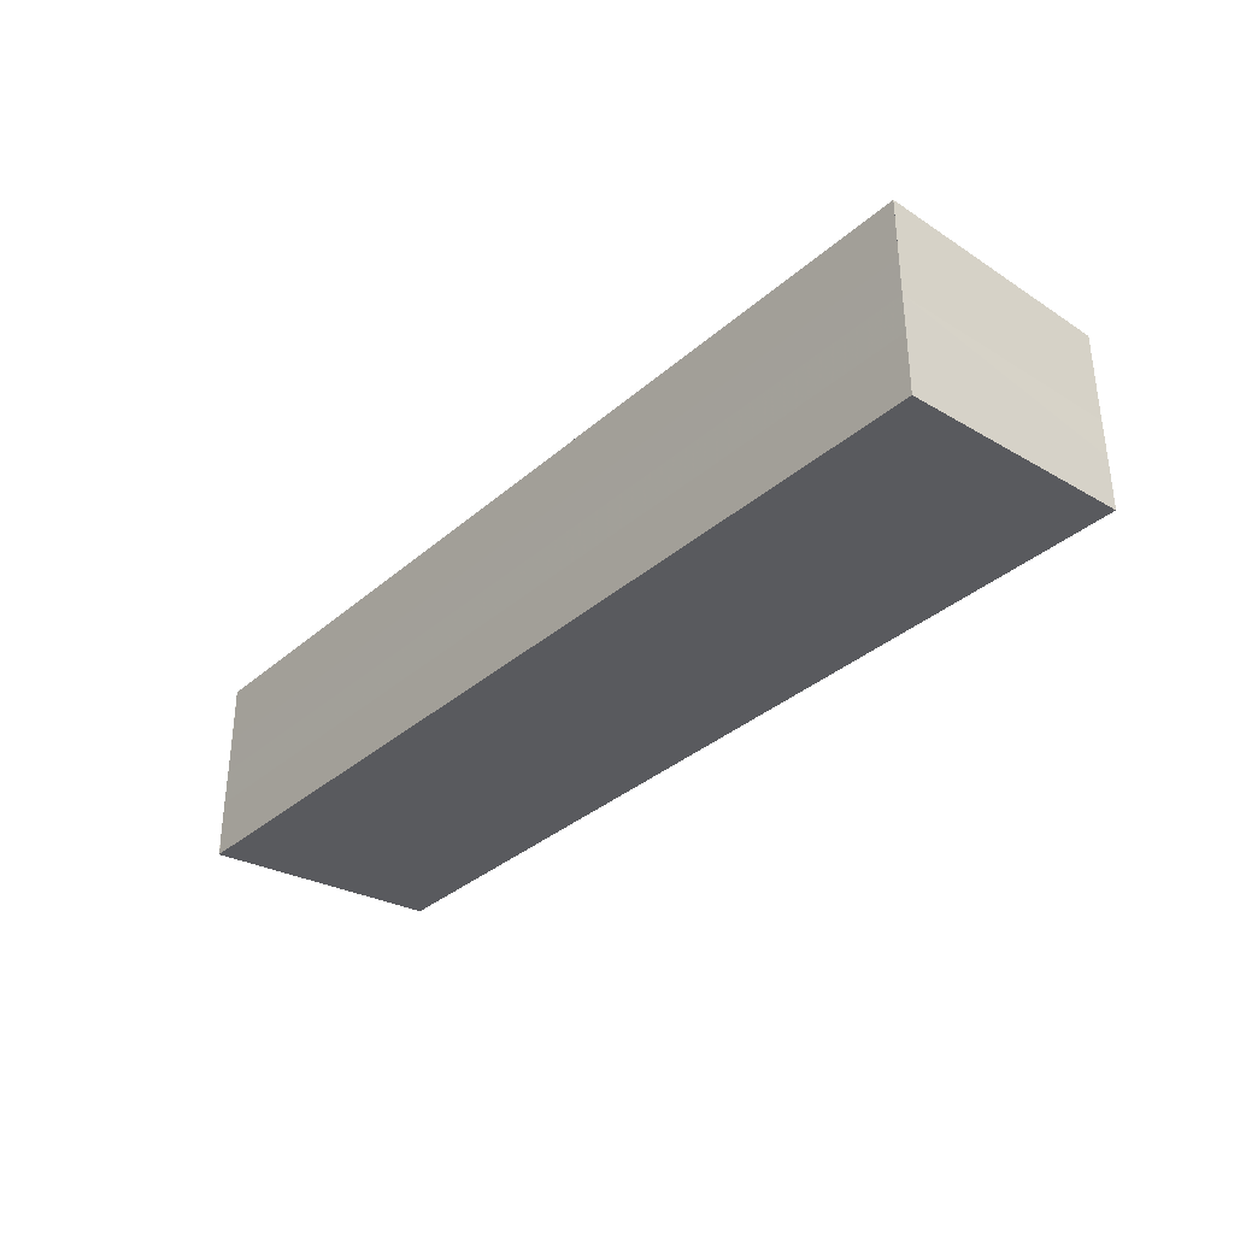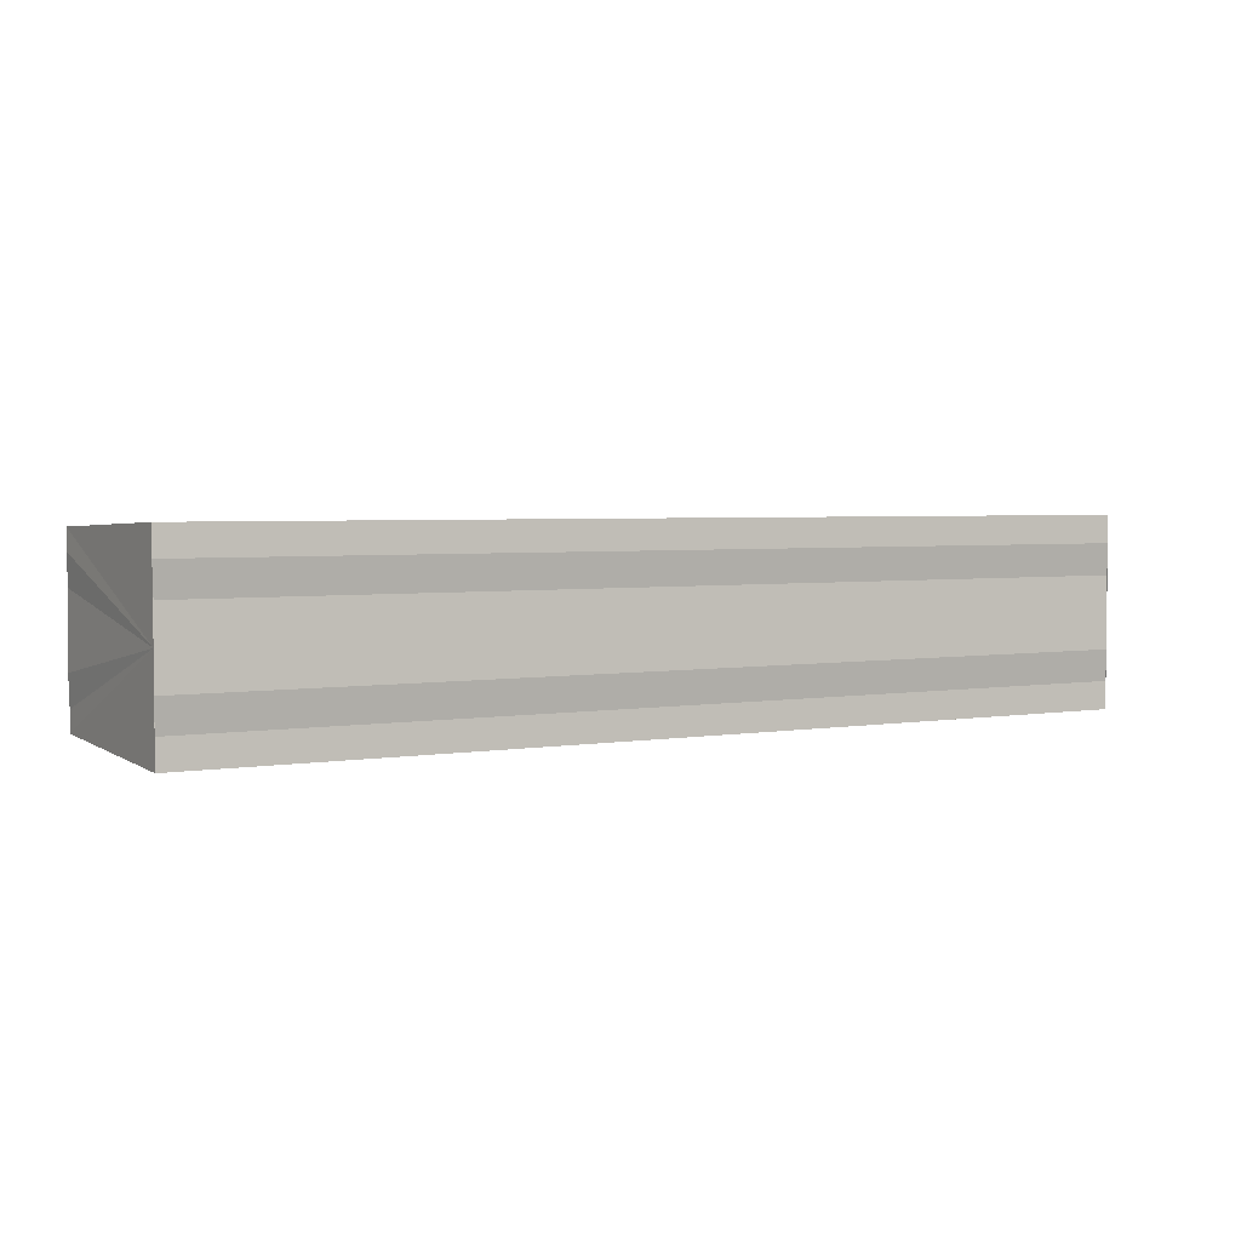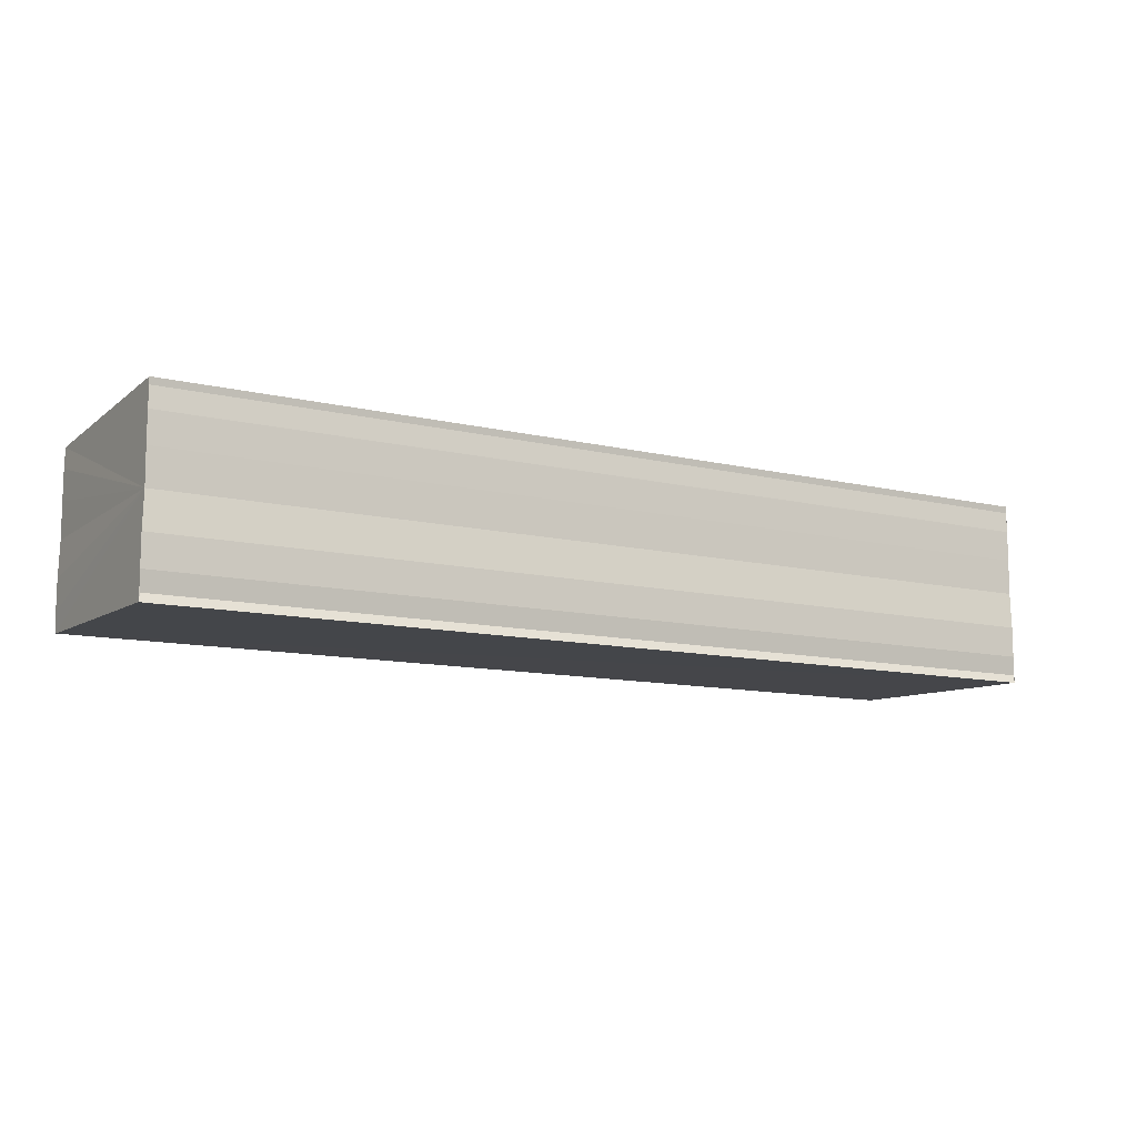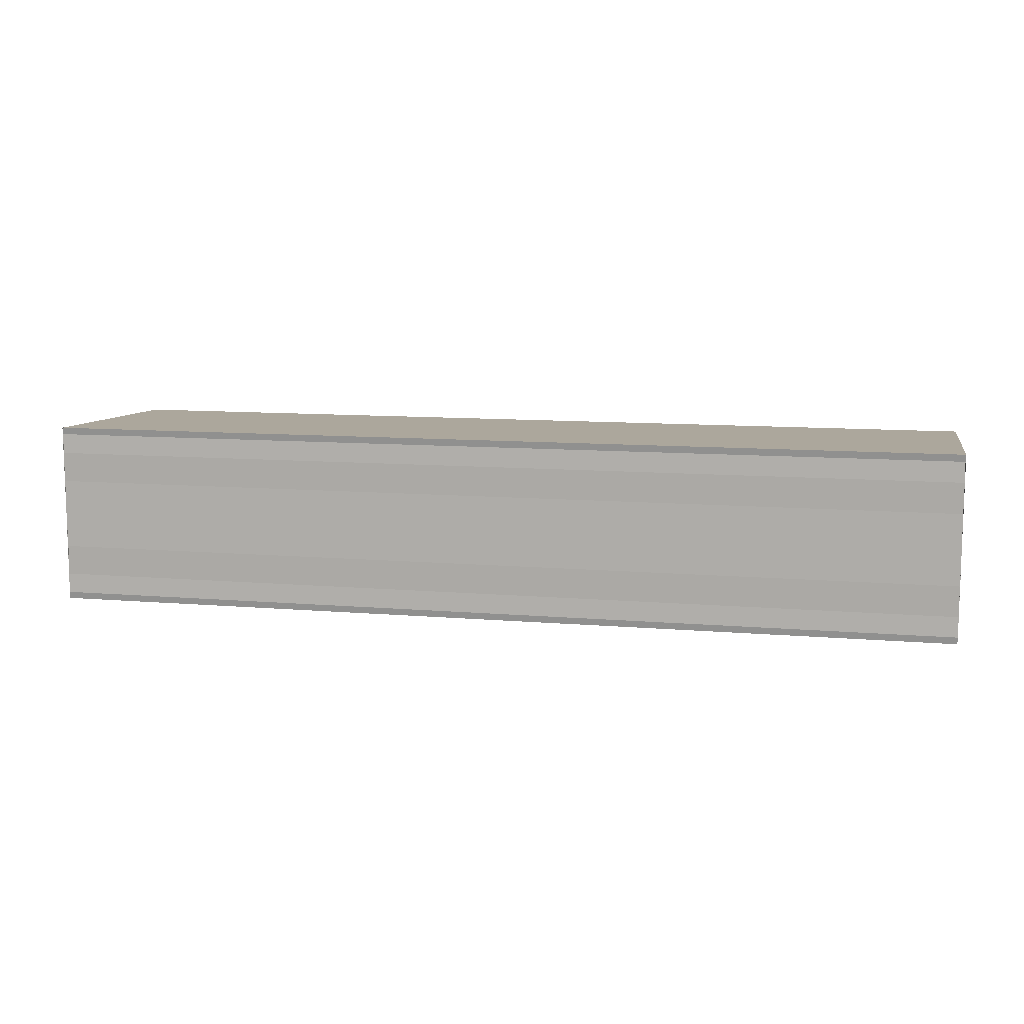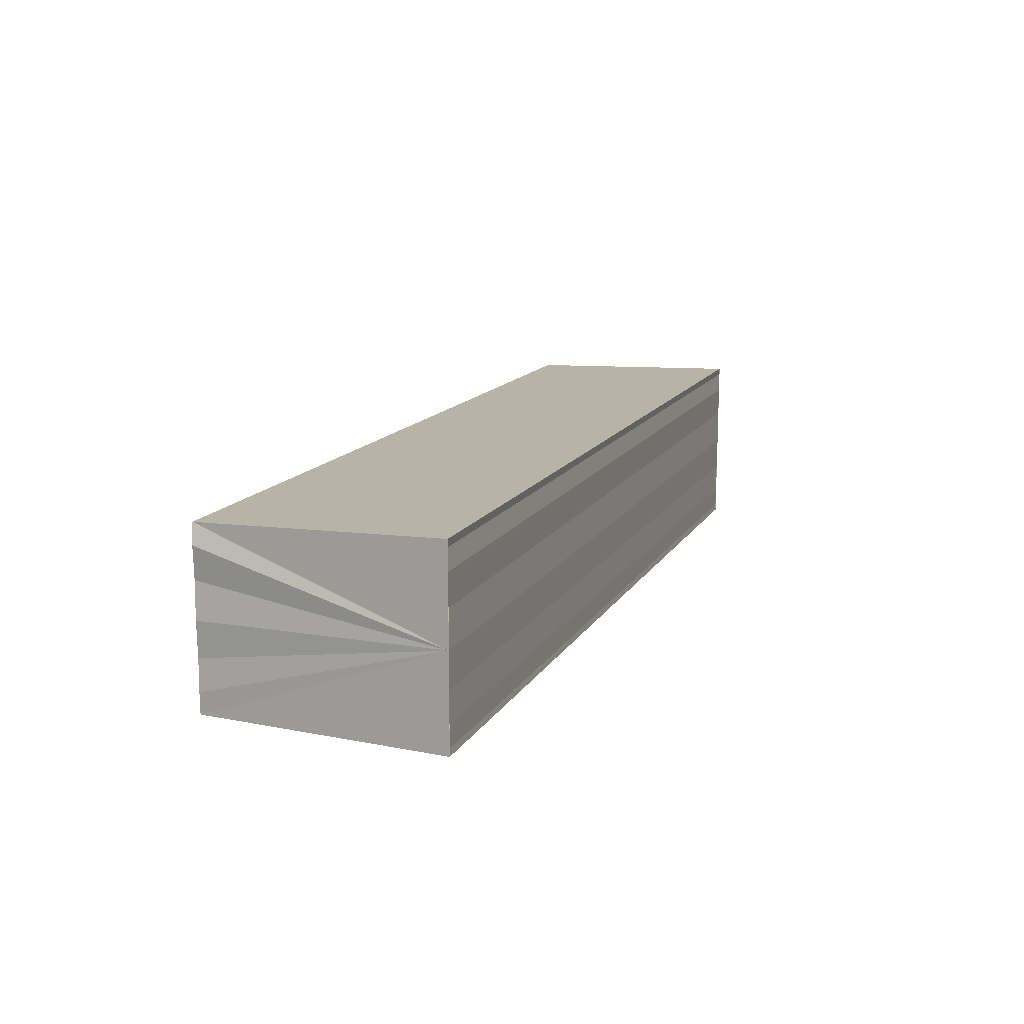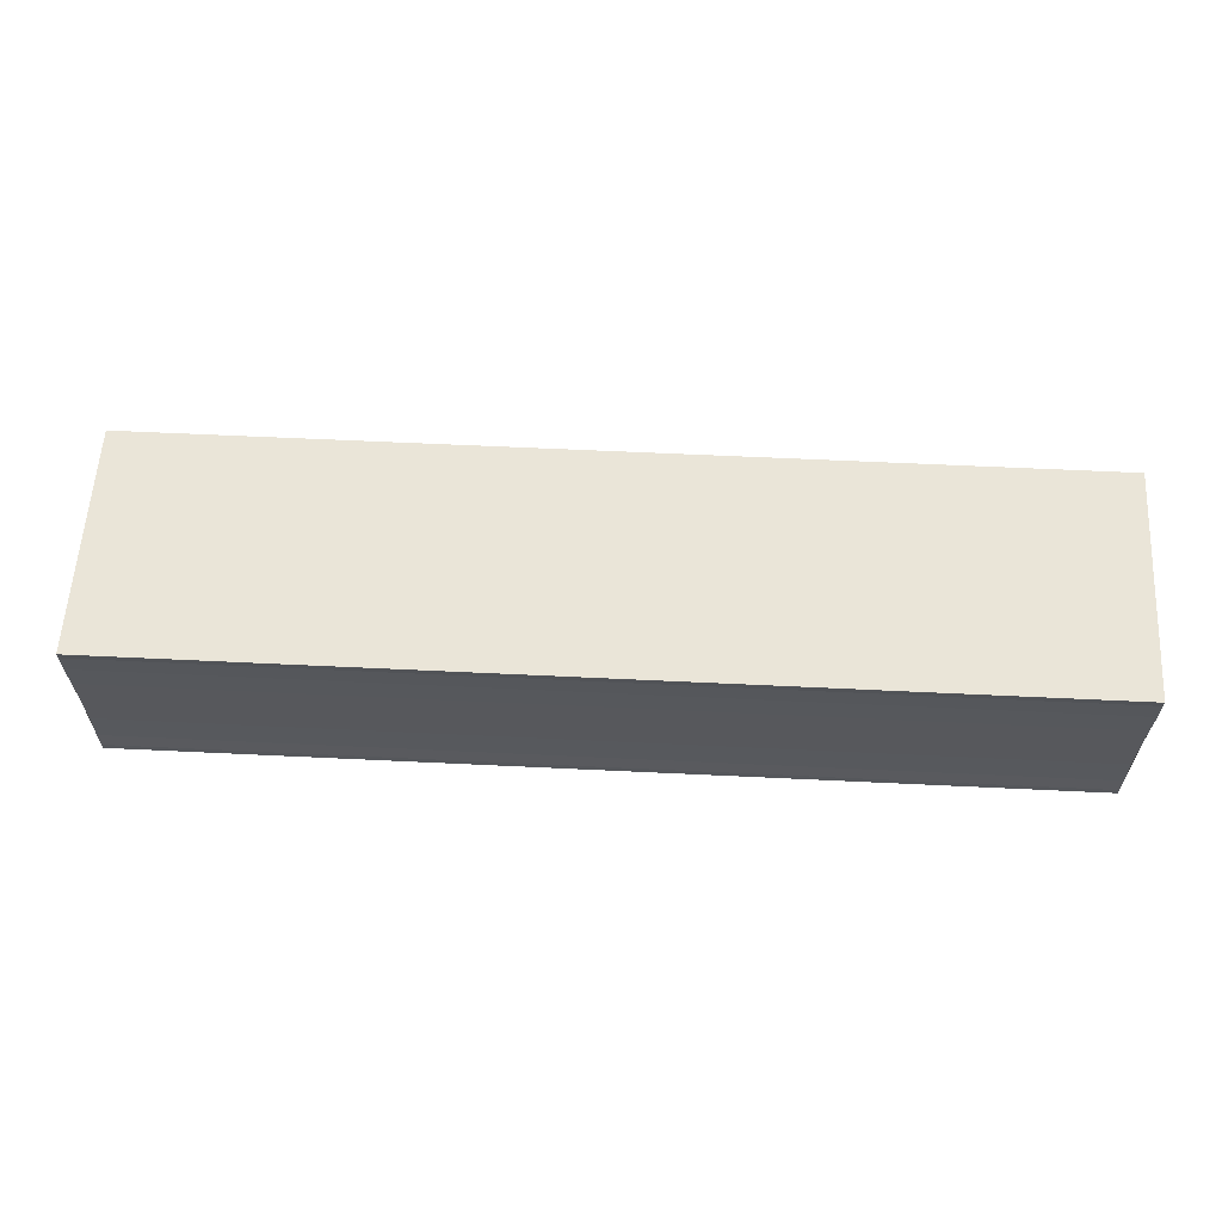
<metadata>
{"format":"obj","ext":"obj","renderer":"f3d","projection":"perspective","resolution":1024,"background":"white","views":[{"elev":-32.7,"azim":-129.4,"up":"+Z"},{"elev":3.5,"azim":150.4,"up":"+Z"},{"elev":-11.2,"azim":149.6,"up":"+Z"},{"elev":10.0,"azim":-167.5,"up":"+Z"},{"elev":13.6,"azim":110.1,"up":"+Z"},{"elev":61.2,"azim":-177.1,"up":"+Z"}]}
</metadata>
<code>
o 486
v 2229 1873 7.539
v 2229 1873 7.54
v 2229 1873 7.539
v 2229 1873 7.542
v 2229 1873 7.54
v 2229 1873 7.542
v 2229 1873 7.542
v 2229 1873 7.537
v 2229 1873 7.537
v 2229 1873 7.536
v 2229 1873 7.536
v 2229 1873 7.535
v 2229 1873 7.535
v 2229 1873 7.536
v 2229 1873 7.536
v 2229 1873 7.537
v 2229 1873 7.537
v 2229 1873 7.539
v 2229 1873 7.539
v 2229 1873 7.54
v 2229 1873 7.54
v 2229 1873 7.542
v 2229 1873 7.542
v 2229 1873 7.542
v 2229 1873 7.542
v 2229 1873 7.539
v 2229 1873 7.542
v 2229 1873 7.543
v 2229 1873 7.542
v 2229 1873 7.543
v 2229 1873 7.542
v 2229 1873 7.543
v 2229 1873 7.54
v 2229 1873 7.539
v 2229 1873 7.537
v 2229 1873 7.536
v 2229 1873 7.535
v 2229 1873 7.535
v 2229 1873 7.535
v 2229 1873 7.535
v 2229 1873 7.535
v 2229 1873 7.535
v 2229 1873 7.535
v 2229 1873 7.535
v 2229 1873 7.535
v 2229 1873 7.535
v 2229 1873 7.536
v 2229 1873 7.536
v 2229 1873 7.537
v 2229 1873 7.537
v 2229 1873 7.539
v 2229 1873 7.535
v 2229 1873 7.536
v 2229 1873 7.537
v 2229 1873 7.539
v 2229 1873 7.54
v 2229 1873 7.542
v 2229 1873 7.542
v 2229 1873 7.543
v 2229 1873 7.54
v 2229 1873 7.54
v 2229 1873 7.542
v 2229 1873 7.542
v 2229 1873 7.542
v 2229 1873 7.542
v 2229 1873 7.543
v 2229 1873 7.543
v 2229 1873 7.543
f 1 2 3
f 2 4 5
f 4 6 7
f 8 1 9
f 10 8 11
f 12 10 13
f 13 14 15
f 15 16 17
f 17 18 19
f 19 20 21
f 21 22 23
f 23 24 25
f 26 24 27
f 26 28 24
f 29 28 30
f 31 32 29
f 26 27 33
f 26 33 34
f 26 34 35
f 26 35 36
f 26 36 37
f 26 37 38
f 39 37 40
f 41 42 39
f 43 38 44
f 45 46 43
f 47 45 43
f 48 45 47
f 49 48 47
f 50 48 49
f 51 50 49
f 26 50 51
f 51 44 52
f 51 52 53
f 51 53 54
f 51 54 55
f 51 55 56
f 51 56 57
f 51 57 58
f 51 58 59
f 60 26 51
f 61 26 60
f 62 61 60
f 63 61 62
f 64 63 62
f 65 63 64
f 66 65 64
f 67 65 68

</code>
